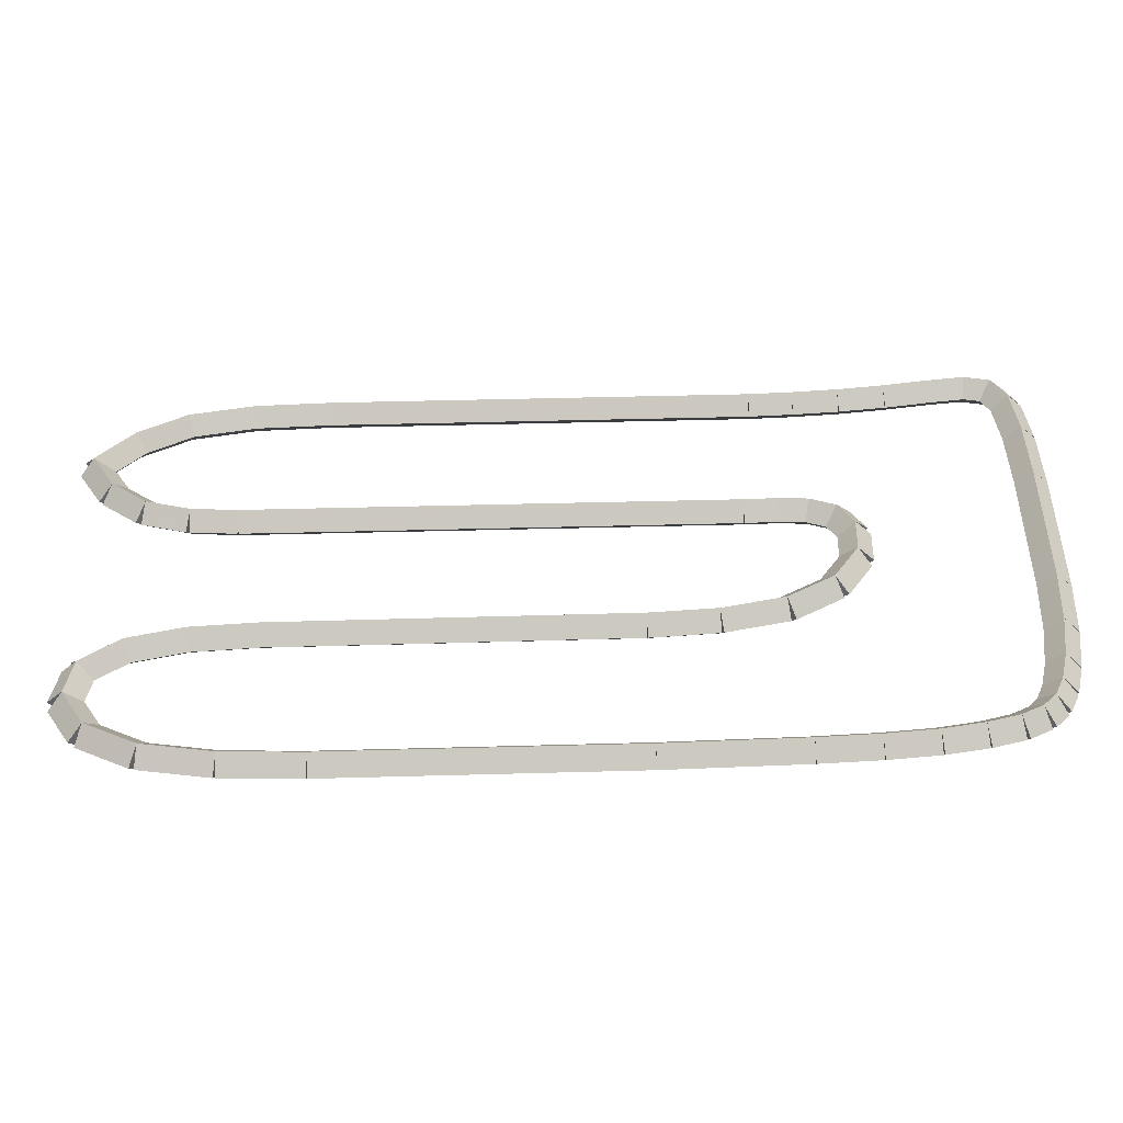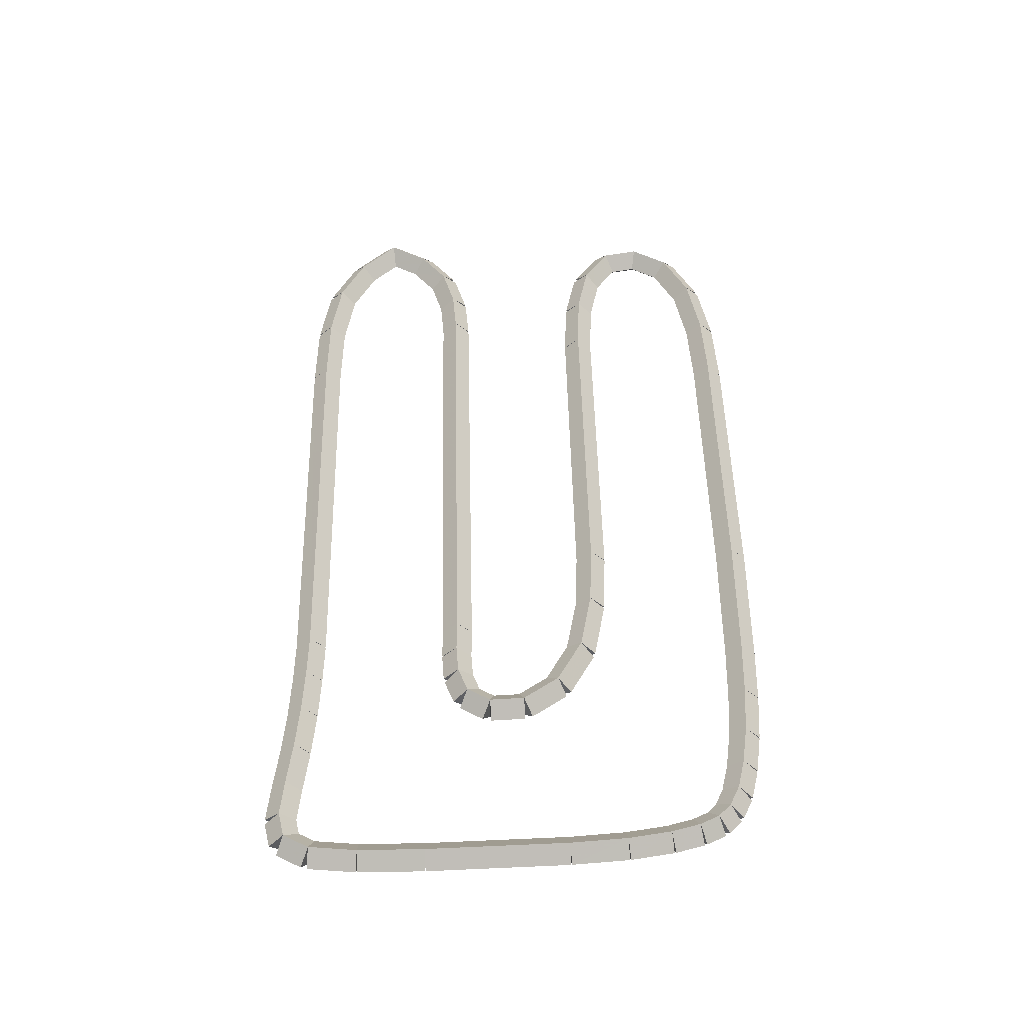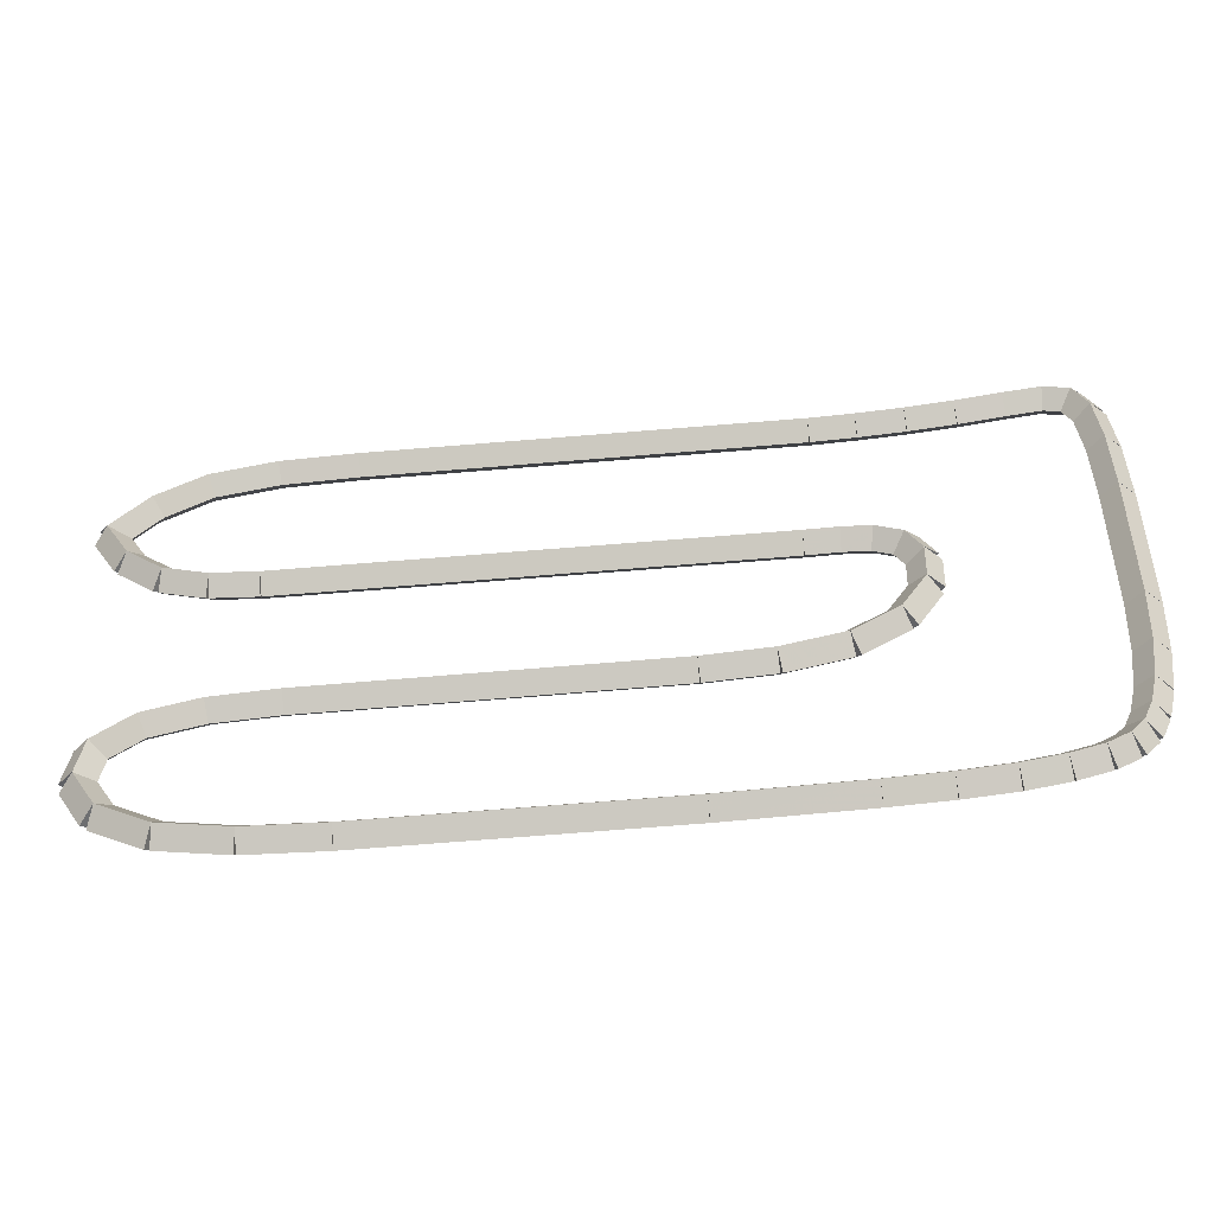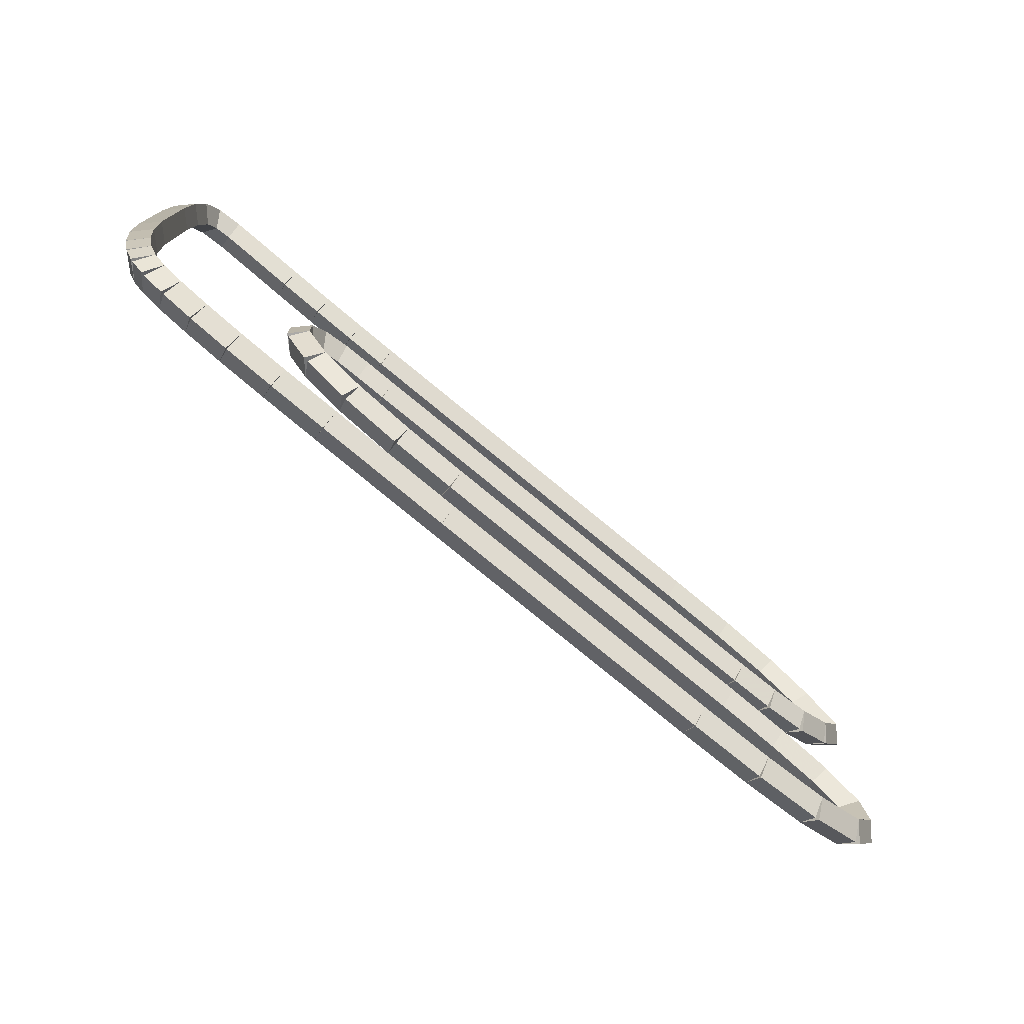
<metadata>
{"format":"obj","ext":"obj","renderer":"f3d","projection":"perspective","resolution":1024,"background":"white","views":[{"elev":-47.7,"azim":-179.3,"up":"+Y"},{"elev":49.4,"azim":-92.4,"up":"+Z"},{"elev":-48.8,"azim":-175.2,"up":"+Y"},{"elev":-76.8,"azim":-39.3,"up":"+Y"}]}
</metadata>
<code>
g name
v 50.5 18.61 37.5
v 50.33 18.72 37.3
v 50.5 18.61 37.1
v 50.67 18.51 37.3
v 50.8 19.09 37.5
v 50.63 19.2 37.3
v 50.8 19.09 37.1
v 50.97 18.99 37.3
f 1 2 3 4
f 6 2 1 5
f 5 1 4 8
f 6 5 8 7
f 8 4 3 7
f 7 3 2 6
g name
v 50.06 18.28 37.5
v 49.94 18.44 37.3
v 50.06 18.28 37.1
v 50.18 18.12 37.3
v 50.5 18.61 37.5
v 50.38 18.77 37.3
v 50.5 18.61 37.1
v 50.62 18.45 37.3
f 9 10 11 12
f 14 10 9 13
f 13 9 12 16
f 14 13 16 15
f 16 12 11 15
f 15 11 10 14
g name
v 49.51 18.14 37.5
v 49.46 18.33 37.3
v 49.51 18.14 37.1
v 49.56 17.94 37.3
v 50.06 18.28 37.5
v 50.01 18.47 37.3
v 50.06 18.28 37.1
v 50.11 18.09 37.3
f 17 18 19 20
f 22 18 17 21
f 21 17 20 24
f 22 21 24 23
f 24 20 19 23
f 23 19 18 22
g name
v 48.94 18.11 37.5
v 48.93 18.31 37.3
v 48.94 18.11 37.1
v 48.95 17.91 37.3
v 49.51 18.14 37.5
v 49.5 18.33 37.3
v 49.51 18.14 37.1
v 49.52 17.94 37.3
f 25 26 27 28
f 30 26 25 29
f 29 25 28 32
f 30 29 32 31
f 32 28 27 31
f 31 27 26 30
g name
v 42.95 18.22 37.5
v 42.96 18.42 37.3
v 42.95 18.22 37.1
v 42.95 18.02 37.3
v 48.94 18.11 37.5
v 48.94 18.31 37.3
v 48.94 18.11 37.1
v 48.93 17.91 37.3
f 33 34 35 36
f 38 34 33 37
f 37 33 36 40
f 38 37 40 39
f 40 36 35 39
f 39 35 34 38
g name
v 42.55 18.23 37.5
v 42.55 18.43 37.3
v 42.55 18.23 37.1
v 42.54 18.03 37.3
v 42.95 18.22 37.5
v 42.96 18.42 37.3
v 42.95 18.22 37.1
v 42.95 18.02 37.3
f 41 42 43 44
f 46 42 41 45
f 45 41 44 48
f 46 45 48 47
f 48 44 43 47
f 47 43 42 46
g name
v 42.18 18.22 37.5
v 42.18 18.42 37.3
v 42.18 18.22 37.1
v 42.19 18.02 37.3
v 42.55 18.23 37.5
v 42.54 18.43 37.3
v 42.55 18.23 37.1
v 42.55 18.03 37.3
f 49 50 51 52
f 54 50 49 53
f 53 49 52 56
f 54 53 56 55
f 56 52 51 55
f 55 51 50 54
g name
v 41.86 18.1 37.5
v 41.79 18.29 37.3
v 41.86 18.1 37.1
v 41.93 17.91 37.3
v 42.18 18.22 37.5
v 42.12 18.41 37.3
v 42.18 18.22 37.1
v 42.25 18.03 37.3
f 57 58 59 60
f 62 58 57 61
f 61 57 60 64
f 62 61 64 63
f 64 60 59 63
f 63 59 58 62
g name
v 41.67 17.8 37.5
v 41.5 17.91 37.3
v 41.67 17.8 37.1
v 41.84 17.7 37.3
v 41.86 18.1 37.5
v 41.69 18.21 37.3
v 41.86 18.1 37.1
v 42.03 17.99 37.3
f 65 66 67 68
f 70 66 65 69
f 69 65 68 72
f 70 69 72 71
f 72 68 67 71
f 71 67 66 70
g name
v 41.68 17.35 37.5
v 41.48 17.34 37.3
v 41.68 17.35 37.1
v 41.88 17.35 37.3
v 41.67 17.8 37.5
v 41.47 17.8 37.3
v 41.67 17.8 37.1
v 41.87 17.81 37.3
f 73 74 75 76
f 78 74 73 77
f 77 73 76 80
f 78 77 80 79
f 80 76 75 79
f 79 75 74 78
g name
v 41.99 16.88 37.5
v 41.82 16.77 37.3
v 41.99 16.88 37.1
v 42.16 16.99 37.3
v 41.68 17.35 37.5
v 41.52 17.24 37.3
v 41.68 17.35 37.1
v 41.85 17.46 37.3
f 81 82 83 84
f 86 82 81 85
f 85 81 84 88
f 86 85 88 87
f 88 84 83 87
f 87 83 82 86
g name
v 42.56 16.53 37.5
v 42.46 16.36 37.3
v 42.56 16.53 37.1
v 42.66 16.7 37.3
v 41.99 16.88 37.5
v 41.89 16.71 37.3
v 41.99 16.88 37.1
v 42.09 17.05 37.3
f 89 90 91 92
f 94 90 89 93
f 93 89 92 96
f 94 93 96 95
f 96 92 91 95
f 95 91 90 94
g name
v 43.33 16.35 37.5
v 43.28 16.16 37.3
v 43.33 16.35 37.1
v 43.37 16.55 37.3
v 42.56 16.53 37.5
v 42.51 16.33 37.3
v 42.56 16.53 37.1
v 42.6 16.72 37.3
f 97 98 99 100
f 102 98 97 101
f 101 97 100 104
f 102 101 104 103
f 104 100 99 103
f 103 99 98 102
g name
v 44.16 16.28 37.5
v 44.14 16.08 37.3
v 44.16 16.28 37.1
v 44.17 16.48 37.3
v 43.33 16.35 37.5
v 43.31 16.15 37.3
v 43.33 16.35 37.1
v 43.34 16.55 37.3
f 105 106 107 108
f 110 106 105 109
f 109 105 108 112
f 110 109 112 111
f 112 108 107 111
f 111 107 106 110
g name
v 48.5 16.18 37.5
v 48.49 15.98 37.3
v 48.5 16.18 37.1
v 48.5 16.38 37.3
v 44.16 16.28 37.5
v 44.15 16.08 37.3
v 44.16 16.28 37.1
v 44.16 16.48 37.3
f 113 114 115 116
f 118 114 113 117
f 117 113 116 120
f 118 117 120 119
f 120 116 115 119
f 119 115 114 118
g name
v 49.31 16.12 37.5
v 49.3 15.92 37.3
v 49.31 16.12 37.1
v 49.33 16.32 37.3
v 48.5 16.18 37.5
v 48.48 15.98 37.3
v 48.5 16.18 37.1
v 48.51 16.38 37.3
f 121 122 123 124
f 126 122 121 125
f 125 121 124 128
f 126 125 128 127
f 128 124 123 127
f 127 123 122 126
g name
v 49.99 15.95 37.5
v 49.94 15.75 37.3
v 49.99 15.95 37.1
v 50.04 16.14 37.3
v 49.31 16.12 37.5
v 49.26 15.92 37.3
v 49.31 16.12 37.1
v 49.36 16.31 37.3
f 129 130 131 132
f 134 130 129 133
f 133 129 132 136
f 134 133 136 135
f 136 132 131 135
f 135 131 130 134
g name
v 50.45 15.6 37.5
v 50.33 15.44 37.3
v 50.45 15.6 37.1
v 50.57 15.76 37.3
v 49.99 15.95 37.5
v 49.87 15.79 37.3
v 49.99 15.95 37.1
v 50.11 16.1 37.3
f 137 138 139 140
f 142 138 137 141
f 141 137 140 144
f 142 141 144 143
f 144 140 139 143
f 143 139 138 142
g name
v 50.54 15.12 37.5
v 50.34 15.09 37.3
v 50.54 15.12 37.1
v 50.73 15.16 37.3
v 50.45 15.6 37.5
v 50.26 15.56 37.3
v 50.45 15.6 37.1
v 50.65 15.63 37.3
f 145 146 147 148
f 150 146 145 149
f 149 145 148 152
f 150 149 152 151
f 152 148 147 151
f 151 147 146 150
g name
v 50.24 14.66 37.5
v 50.08 14.76 37.3
v 50.24 14.66 37.1
v 50.41 14.55 37.3
v 50.54 15.12 37.5
v 50.37 15.23 37.3
v 50.54 15.12 37.1
v 50.71 15.01 37.3
f 153 154 155 156
f 158 154 153 157
f 157 153 156 160
f 158 157 160 159
f 160 156 155 159
f 159 155 154 158
g name
v 49.62 14.35 37.5
v 49.53 14.53 37.3
v 49.62 14.35 37.1
v 49.7 14.17 37.3
v 50.24 14.66 37.5
v 50.16 14.84 37.3
v 50.24 14.66 37.1
v 50.33 14.48 37.3
f 161 162 163 164
f 166 162 161 165
f 165 161 164 168
f 166 165 168 167
f 168 164 163 167
f 167 163 162 166
g name
v 48.76 14.22 37.5
v 48.73 14.42 37.3
v 48.76 14.22 37.1
v 48.79 14.02 37.3
v 49.62 14.35 37.5
v 49.59 14.54 37.3
v 49.62 14.35 37.1
v 49.64 14.15 37.3
f 169 170 171 172
f 174 170 169 173
f 173 169 172 176
f 174 173 176 175
f 176 172 171 175
f 175 171 170 174
g name
v 47.8 14.2 37.5
v 47.8 14.4 37.3
v 47.8 14.2 37.1
v 47.8 14 37.3
v 48.76 14.22 37.5
v 48.76 14.42 37.3
v 48.76 14.22 37.1
v 48.77 14.02 37.3
f 177 178 179 180
f 182 178 177 181
f 181 177 180 184
f 182 181 184 183
f 184 180 179 183
f 183 179 178 182
g name
v 44.11 14.28 37.5
v 44.12 14.48 37.3
v 44.11 14.28 37.1
v 44.11 14.08 37.3
v 47.8 14.2 37.5
v 47.8 14.4 37.3
v 47.8 14.2 37.1
v 47.8 14 37.3
f 185 186 187 188
f 190 186 185 189
f 189 185 188 192
f 190 189 192 191
f 192 188 187 191
f 191 187 186 190
g name
v 42.43 14.35 37.5
v 42.44 14.55 37.3
v 42.43 14.35 37.1
v 42.42 14.15 37.3
v 44.11 14.28 37.5
v 44.12 14.48 37.3
v 44.11 14.28 37.1
v 44.1 14.08 37.3
f 193 194 195 196
f 198 194 193 197
f 197 193 196 200
f 198 197 200 199
f 200 196 195 199
f 199 195 194 198
g name
v 41.7 14.4 37.5
v 41.71 14.6 37.3
v 41.7 14.4 37.1
v 41.69 14.2 37.3
v 42.43 14.35 37.5
v 42.44 14.55 37.3
v 42.43 14.35 37.1
v 42.42 14.15 37.3
f 201 202 203 204
f 206 202 201 205
f 205 201 204 208
f 206 205 208 207
f 208 204 203 207
f 207 203 202 206
g name
v 41.08 14.46 37.5
v 41.1 14.66 37.3
v 41.08 14.46 37.1
v 41.06 14.27 37.3
v 41.7 14.4 37.5
v 41.72 14.6 37.3
v 41.7 14.4 37.1
v 41.68 14.2 37.3
f 209 210 211 212
f 214 210 209 213
f 213 209 212 216
f 214 213 216 215
f 216 212 211 215
f 215 211 210 214
g name
v 40.58 14.56 37.5
v 40.62 14.75 37.3
v 40.58 14.56 37.1
v 40.55 14.36 37.3
v 41.08 14.46 37.5
v 41.12 14.66 37.3
v 41.08 14.46 37.1
v 41.04 14.27 37.3
f 217 218 219 220
f 222 218 217 221
f 221 217 220 224
f 222 221 224 223
f 224 220 219 223
f 223 219 218 222
g name
v 40.2 14.67 37.5
v 40.25 14.86 37.3
v 40.2 14.67 37.1
v 40.14 14.47 37.3
v 40.58 14.56 37.5
v 40.64 14.75 37.3
v 40.58 14.56 37.1
v 40.53 14.36 37.3
f 225 226 227 228
f 230 226 225 229
f 229 225 228 232
f 230 229 232 231
f 232 228 227 231
f 231 227 226 230
g name
v 39.94 14.8 37.5
v 40.03 14.98 37.3
v 39.94 14.8 37.1
v 39.85 14.62 37.3
v 40.2 14.67 37.5
v 40.29 14.84 37.3
v 40.2 14.67 37.1
v 40.1 14.49 37.3
f 233 234 235 236
f 238 234 233 237
f 237 233 236 240
f 238 237 240 239
f 240 236 235 239
f 239 235 234 238
g name
v 39.78 14.97 37.5
v 39.92 15.1 37.3
v 39.78 14.97 37.1
v 39.64 14.83 37.3
v 39.94 14.8 37.5
v 40.08 14.94 37.3
v 39.94 14.8 37.1
v 39.8 14.66 37.3
f 241 242 243 244
f 246 242 241 245
f 245 241 244 248
f 246 245 248 247
f 248 244 243 247
f 247 243 242 246
g name
v 39.67 15.22 37.5
v 39.85 15.3 37.3
v 39.67 15.22 37.1
v 39.49 15.14 37.3
v 39.78 14.97 37.5
v 39.96 15.05 37.3
v 39.78 14.97 37.1
v 39.6 14.88 37.3
f 249 250 251 252
f 254 250 249 253
f 253 249 252 256
f 254 253 256 255
f 256 252 251 255
f 255 251 250 254
g name
v 39.58 15.59 37.5
v 39.77 15.63 37.3
v 39.58 15.59 37.1
v 39.38 15.54 37.3
v 39.67 15.22 37.5
v 39.86 15.26 37.3
v 39.67 15.22 37.1
v 39.48 15.17 37.3
f 257 258 259 260
f 262 258 257 261
f 261 257 260 264
f 262 261 264 263
f 264 260 259 263
f 263 259 258 262
g name
v 39.51 16.14 37.5
v 39.7 16.17 37.3
v 39.51 16.14 37.1
v 39.31 16.11 37.3
v 39.58 15.59 37.5
v 39.78 15.61 37.3
v 39.58 15.59 37.1
v 39.38 15.56 37.3
f 265 266 267 268
f 270 266 265 269
f 269 265 268 272
f 270 269 272 271
f 272 268 267 271
f 271 267 266 270
g name
v 39.47 16.87 37.5
v 39.67 16.88 37.3
v 39.47 16.87 37.1
v 39.27 16.86 37.3
v 39.51 16.14 37.5
v 39.71 16.15 37.3
v 39.51 16.14 37.1
v 39.31 16.13 37.3
f 273 274 275 276
f 278 274 273 277
f 277 273 276 280
f 278 277 280 279
f 280 276 275 279
f 279 275 274 278
g name
v 39.46 18.69 37.5
v 39.66 18.7 37.3
v 39.46 18.69 37.1
v 39.26 18.69 37.3
v 39.47 16.87 37.5
v 39.67 16.87 37.3
v 39.47 16.87 37.1
v 39.27 16.87 37.3
f 281 282 283 284
f 286 282 281 285
f 285 281 284 288
f 286 285 288 287
f 288 284 283 287
f 287 283 282 286
g name
v 39.48 19.54 37.5
v 39.68 19.54 37.3
v 39.48 19.54 37.1
v 39.28 19.55 37.3
v 39.46 18.69 37.5
v 39.66 18.69 37.3
v 39.46 18.69 37.1
v 39.26 18.7 37.3
f 289 290 291 292
f 294 290 289 293
f 293 289 292 296
f 294 293 296 295
f 296 292 291 295
f 295 291 290 294
g name
v 39.55 20.15 37.5
v 39.75 20.13 37.3
v 39.55 20.15 37.1
v 39.35 20.18 37.3
v 39.48 19.54 37.5
v 39.67 19.52 37.3
v 39.48 19.54 37.1
v 39.28 19.57 37.3
f 297 298 299 300
f 302 298 297 301
f 301 297 300 304
f 302 301 304 303
f 304 300 299 303
f 303 299 298 302
g name
v 39.73 20.47 37.5
v 39.9 20.37 37.3
v 39.73 20.47 37.1
v 39.55 20.57 37.3
v 39.55 20.15 37.5
v 39.72 20.05 37.3
v 39.55 20.15 37.1
v 39.37 20.25 37.3
f 305 306 307 308
f 310 306 305 309
f 309 305 308 312
f 310 309 312 311
f 312 308 307 311
f 311 307 306 310
g name
v 40.05 20.54 37.5
v 40.09 20.34 37.3
v 40.05 20.54 37.1
v 40.01 20.73 37.3
v 39.73 20.47 37.5
v 39.77 20.27 37.3
v 39.73 20.47 37.1
v 39.69 20.67 37.3
f 313 314 315 316
f 318 314 313 317
f 317 313 316 320
f 318 317 320 319
f 320 316 315 319
f 319 315 314 318
g name
v 40.52 20.47 37.5
v 40.49 20.27 37.3
v 40.52 20.47 37.1
v 40.54 20.67 37.3
v 40.05 20.54 37.5
v 40.02 20.34 37.3
v 40.05 20.54 37.1
v 40.08 20.73 37.3
f 321 322 323 324
f 326 322 321 325
f 325 321 324 328
f 326 325 328 327
f 328 324 323 327
f 327 323 322 326
g name
v 41.08 20.38 37.5
v 41.05 20.18 37.3
v 41.08 20.38 37.1
v 41.11 20.58 37.3
v 40.52 20.47 37.5
v 40.48 20.27 37.3
v 40.52 20.47 37.1
v 40.55 20.67 37.3
f 329 330 331 332
f 334 330 329 333
f 333 329 332 336
f 334 333 336 335
f 336 332 331 335
f 335 331 330 334
g name
v 41.66 20.31 37.5
v 41.64 20.11 37.3
v 41.66 20.31 37.1
v 41.69 20.51 37.3
v 41.08 20.38 37.5
v 41.06 20.18 37.3
v 41.08 20.38 37.1
v 41.11 20.58 37.3
f 337 338 339 340
f 342 338 337 341
f 341 337 340 344
f 342 341 344 343
f 344 340 339 343
f 343 339 338 342
g name
v 42.23 20.26 37.5
v 42.22 20.06 37.3
v 42.23 20.26 37.1
v 42.25 20.46 37.3
v 41.66 20.31 37.5
v 41.64 20.11 37.3
v 41.66 20.31 37.1
v 41.68 20.51 37.3
f 345 346 347 348
f 350 346 345 349
f 349 345 348 352
f 350 349 352 351
f 352 348 347 351
f 351 347 346 350
g name
v 42.78 20.23 37.5
v 42.77 20.03 37.3
v 42.78 20.23 37.1
v 42.79 20.43 37.3
v 42.23 20.26 37.5
v 42.22 20.06 37.3
v 42.23 20.26 37.1
v 42.24 20.46 37.3
f 353 354 355 356
f 358 354 353 357
f 357 353 356 360
f 358 357 360 359
f 360 356 355 359
f 359 355 354 358
g name
v 47.99 20.13 37.5
v 47.99 19.93 37.3
v 47.99 20.13 37.1
v 48 20.33 37.3
v 42.78 20.23 37.5
v 42.77 20.03 37.3
v 42.78 20.23 37.1
v 42.78 20.43 37.3
f 361 362 363 364
f 366 362 361 365
f 365 361 364 368
f 366 365 368 367
f 368 364 363 367
f 367 363 362 366
g name
v 48.93 20.08 37.5
v 48.92 19.88 37.3
v 48.93 20.08 37.1
v 48.94 20.28 37.3
v 47.99 20.13 37.5
v 47.98 19.93 37.3
v 47.99 20.13 37.1
v 48 20.33 37.3
f 369 370 371 372
f 374 370 369 373
f 373 369 372 376
f 374 373 376 375
f 376 372 371 375
f 375 371 370 374
g name
v 49.74 19.92 37.5
v 49.7 19.73 37.3
v 49.74 19.92 37.1
v 49.78 20.12 37.3
v 48.93 20.08 37.5
v 48.89 19.89 37.3
v 48.93 20.08 37.1
v 48.97 20.28 37.3
f 377 378 379 380
f 382 378 377 381
f 381 377 380 384
f 382 381 384 383
f 384 380 379 383
f 383 379 378 382
g name
v 50.35 19.58 37.5
v 50.25 19.41 37.3
v 50.35 19.58 37.1
v 50.45 19.76 37.3
v 49.74 19.92 37.5
v 49.64 19.75 37.3
v 49.74 19.92 37.1
v 49.84 20.1 37.3
f 385 386 387 388
f 390 386 385 389
f 389 385 388 392
f 390 389 392 391
f 392 388 387 391
f 391 387 386 390
g name
v 50.8 19.09 37.5
v 50.65 18.96 37.3
v 50.8 19.09 37.1
v 50.95 19.23 37.3
v 50.35 19.58 37.5
v 50.2 19.45 37.3
v 50.35 19.58 37.1
v 50.49 19.72 37.3
f 393 394 395 396
f 398 394 393 397
f 397 393 396 400
f 398 397 400 399
f 400 396 395 399
f 399 395 394 398

</code>
